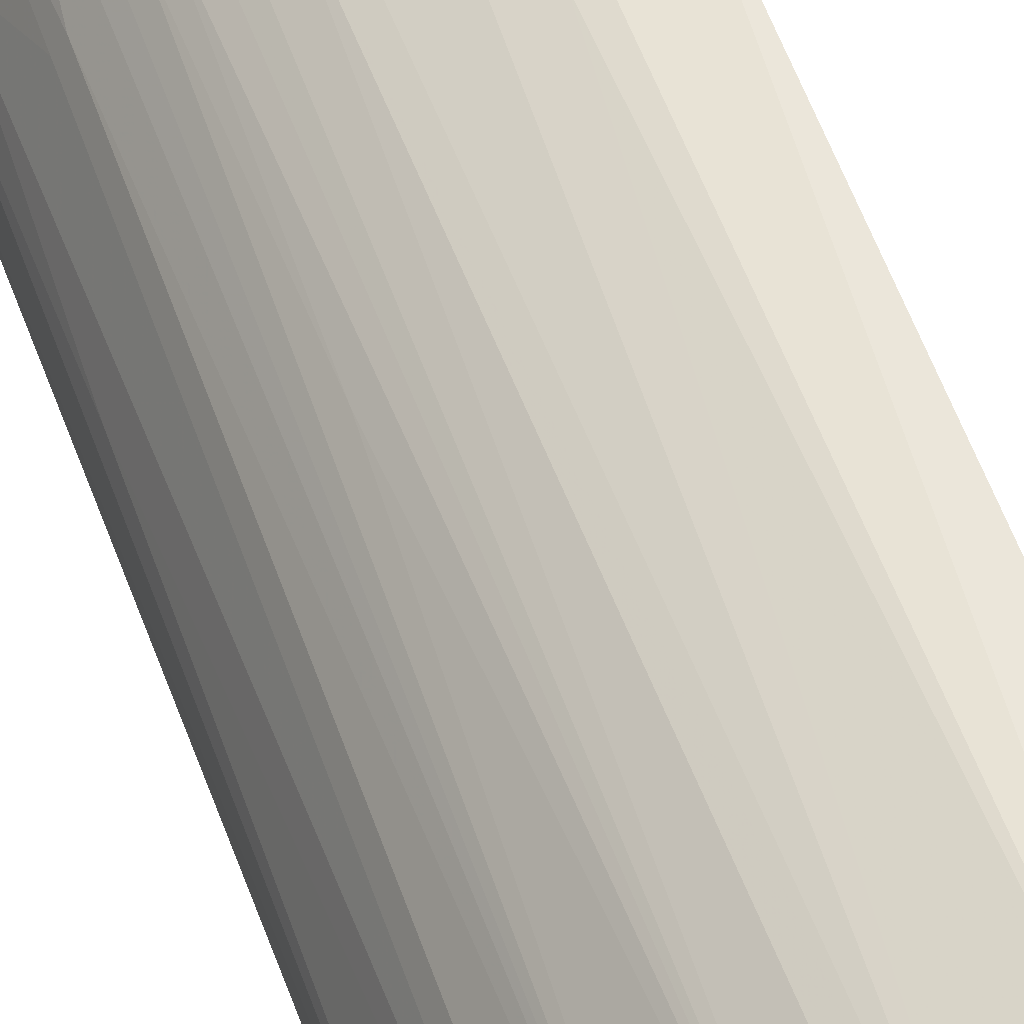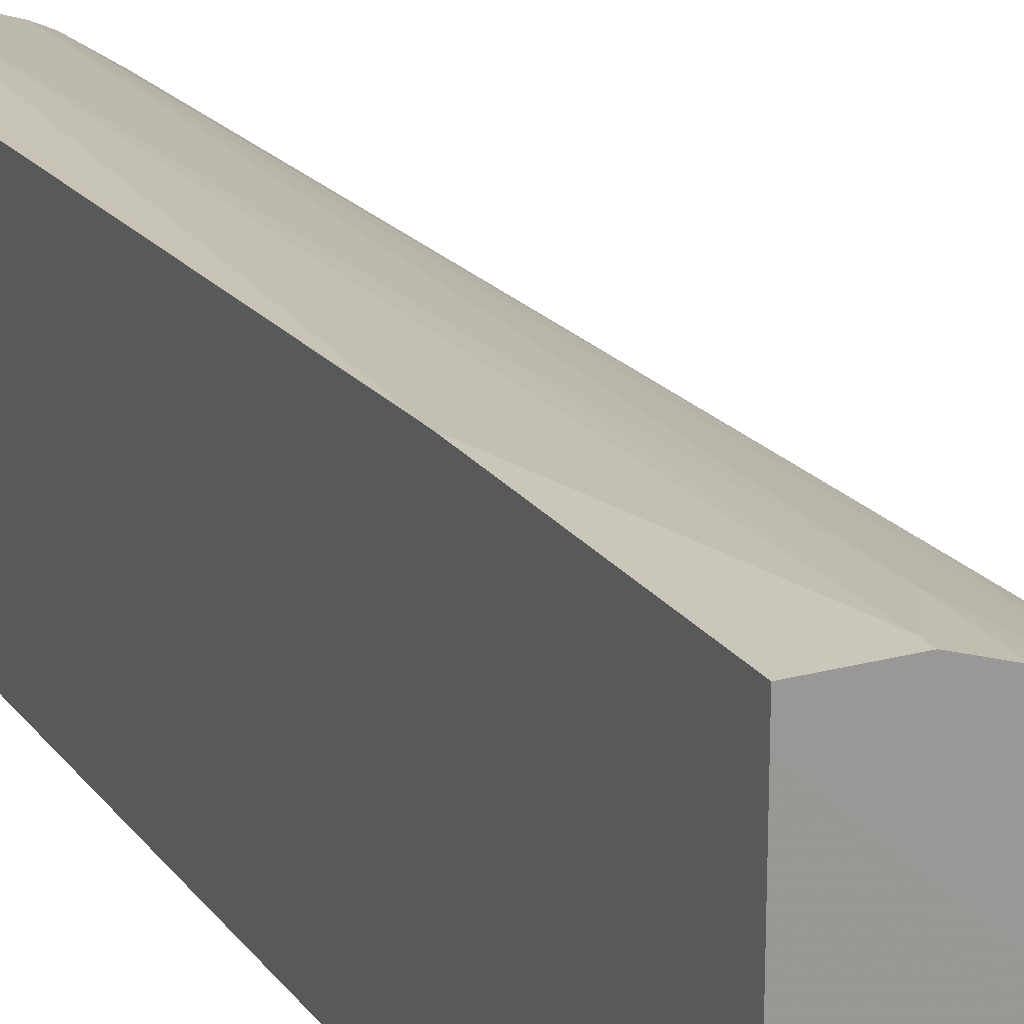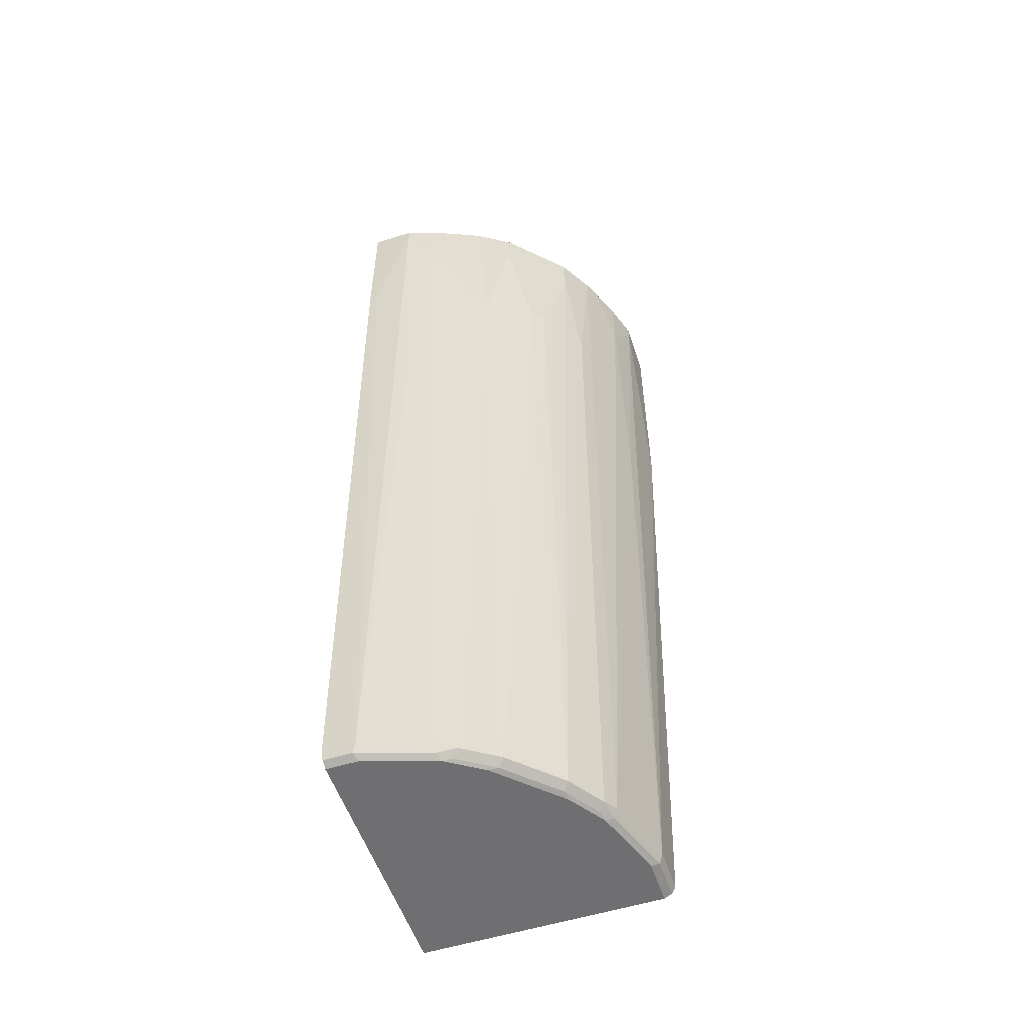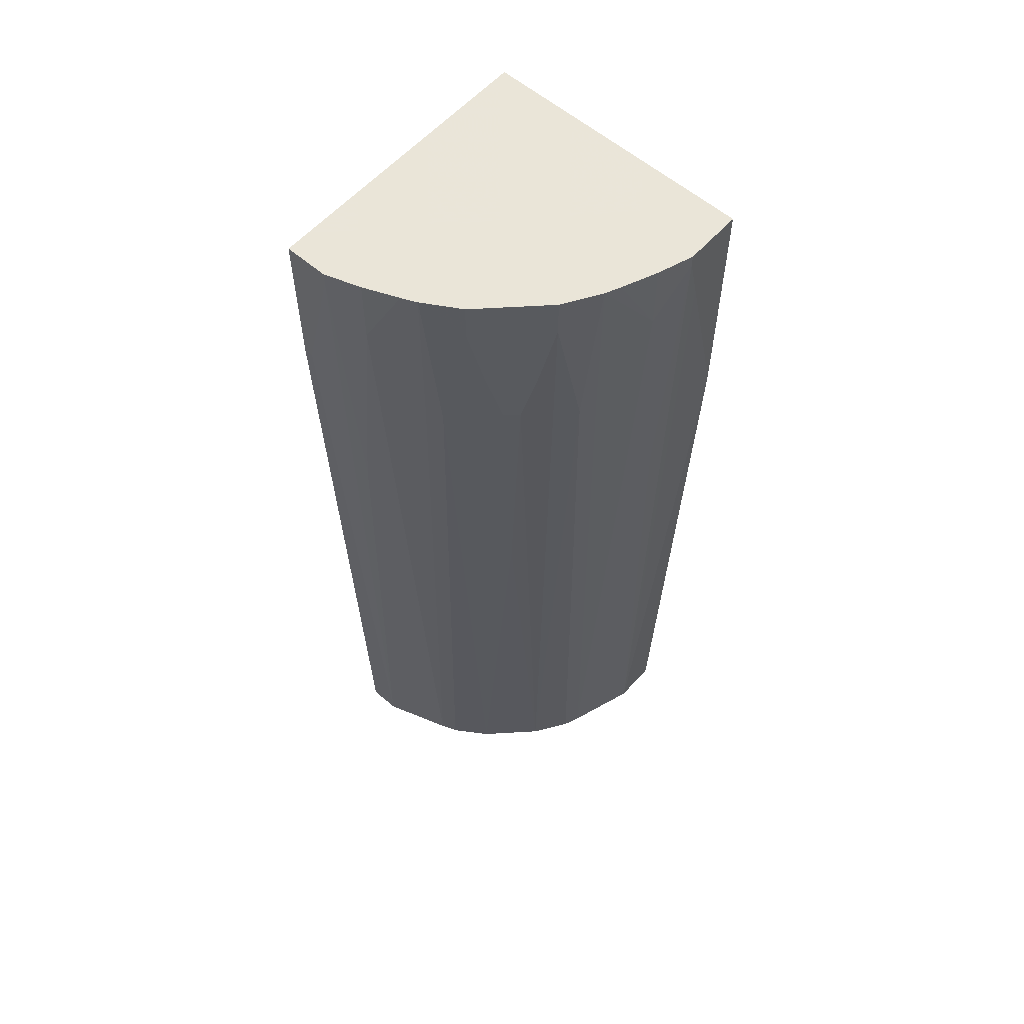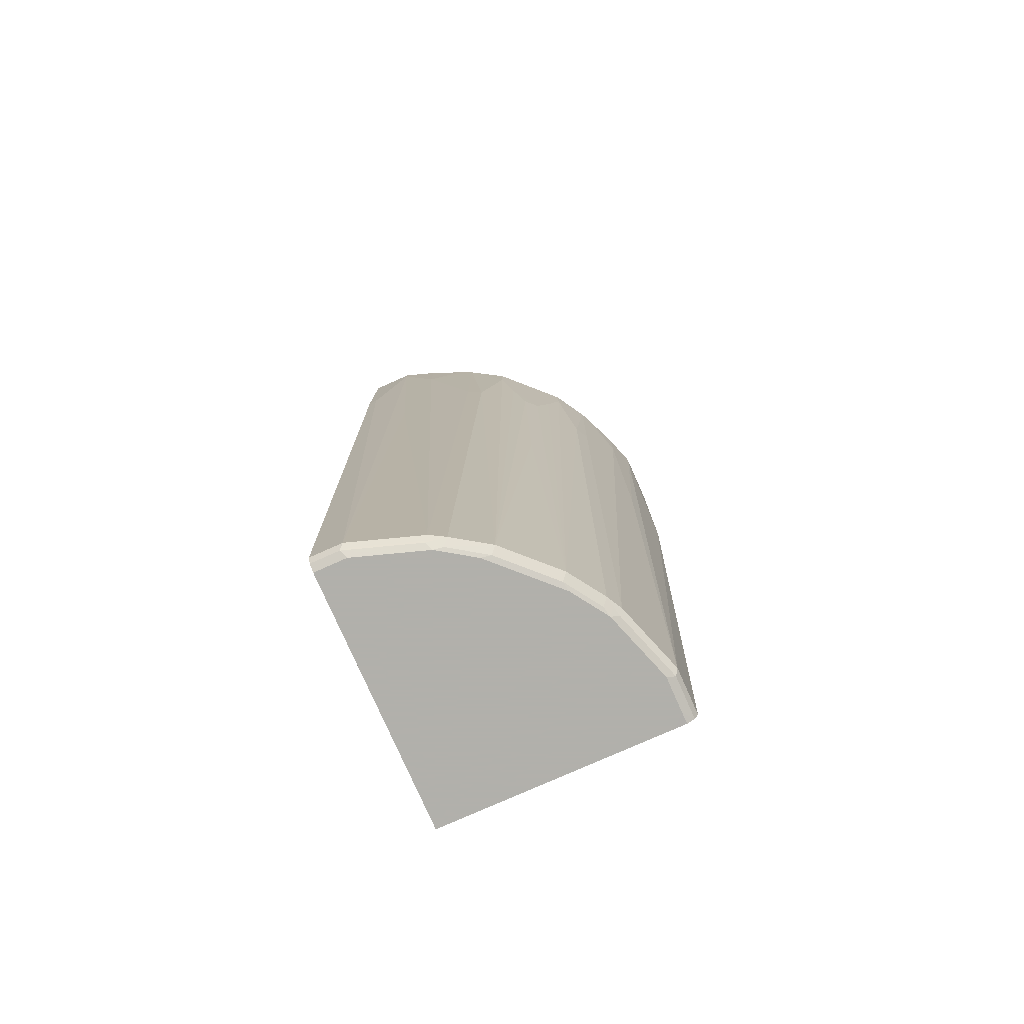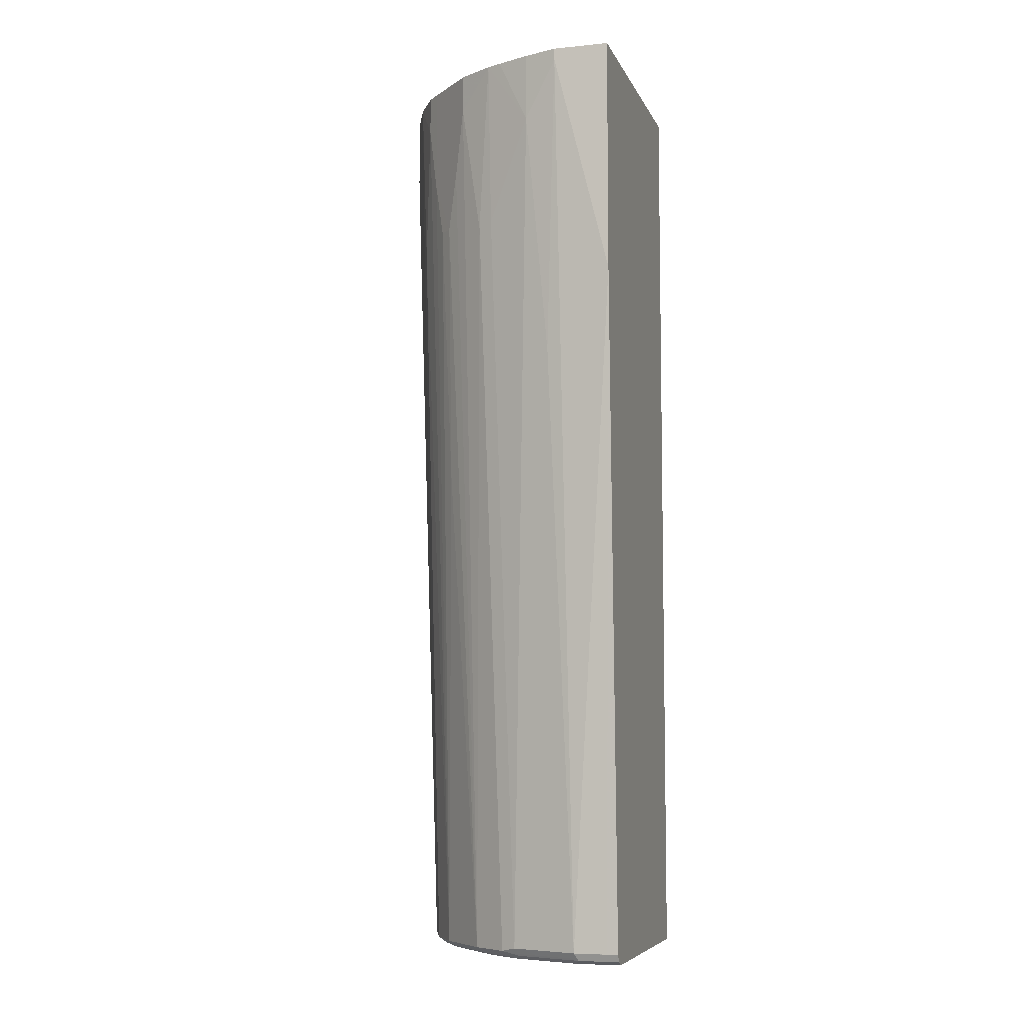
<metadata>
{"format":"obj","ext":"obj","renderer":"f3d","projection":"perspective","resolution":1024,"background":"white","views":[{"elev":53.9,"azim":-18.5,"up":"+Z"},{"elev":21.2,"azim":154.3,"up":"+Z"},{"elev":-54.7,"azim":-71.6,"up":"+Y"},{"elev":58.8,"azim":-48.5,"up":"+Y"},{"elev":-78.5,"azim":-66.1,"up":"+Y"},{"elev":-6.9,"azim":16.1,"up":"+Y"}]}
</metadata>
<code>
v -0.0001207 0.6926 0.4299
v -0.0001207 0.6926 0.4673
v -0.0001207 0.6915 0.02288
v -0.4299 0.6926 0.02288
v -0.09347 0.6926 0.4673
v -0.0001207 0.3925 0.4673
v -0.0001207 -0.8598 0.02288
v -0.4673 0.6926 0.02288
v -0.1496 0.6926 0.4486
v -0.09347 0.6728 0.4673
v -0.01874 0.3738 0.4673
v -0.0001207 0.299 0.4673
v -0.0001207 -0.8598 0.3926
v -0.4112 -0.8598 0.02288
v -0.4673 0.6926 0.09349
v -0.4673 0.4485 0.02288
v -0.2047 0.6926 0.4257
v -0.1496 0.5794 0.4486
v -0.07481 0.5981 0.4673
v -0.1122 0.1682 0.4486
v -0.07481 -0.841 0.4299
v -0.01874 -0.841 0.4299
v -0.0001207 -0.8412 0.4299
v -0.0001207 -0.8597 0.4113
v -0.01874 -0.8598 0.4112
v -0.4154 -0.8577 0.02288
v -0.4112 -0.8598 0.07478
v -0.4486 0.6926 0.1496
v -0.4673 0.6728 0.09349
v -0.4652 0.3759 0.02288
v -0.4673 0.4485 0.03741
v -0.2283 0.6926 0.4152
v -0.2243 0.4112 0.4112
v -0.187 -0.841 0.3925
v -0.1402 -0.8504 0.4019
v -0.08414 -0.8504 0.4205
v -0.06854 -0.8535 0.4237
v -0.0001207 -0.8535 0.4237
v -0.07481 -0.8598 0.4112
v -0.4237 -0.8535 0.02288
v -0.4237 -0.8535 0.06856
v -0.3925 -0.8598 0.1309
v -0.4257 0.6926 0.2047
v -0.4486 0.5794 0.1496
v -0.4299 -0.841 0.07478
v -0.4486 0.1682 0.1122
v -0.4299 -0.841 0.02288
v -0.2866 0.6926 0.38
v -0.2866 0.6292 0.38
v -0.2492 0.4049 0.3987
v -0.2119 -0.8472 0.38
v -0.1963 -0.8504 0.3832
v -0.1807 -0.8535 0.3863
v -0.1309 -0.8598 0.3925
v -0.4278 -0.8453 0.02288
v -0.3863 -0.8535 0.1807
v -0.4206 -0.8504 0.08414
v -0.3738 -0.8598 0.1869
v -0.4151 0.6926 0.2283
v -0.4112 0.4112 0.2243
v -0.3925 -0.841 0.1869
v -0.3614 0.6926 0.3053
v -0.3614 0.5171 0.3053
v -0.3053 0.5171 0.3614
v -0.2679 -0.8472 0.3427
v -0.2025 -0.8567 0.3707
v -0.187 -0.8598 0.3738
v -0.3832 -0.8504 0.1963
v -0.3365 -0.8598 0.243
v -0.3707 -0.8567 0.2025
v -0.38 0.6292 0.2866
v -0.38 0.6926 0.2866
v -0.3988 0.4049 0.2492
v -0.38 -0.8472 0.2119
v -0.3427 0.4236 0.324
v -0.324 0.4236 0.3427
v -0.3427 -0.8472 0.2679
v -0.324 -0.02498 0.324
v -0.2866 -0.8472 0.324
v -0.2586 -0.8567 0.3333
v -0.243 -0.8598 0.3365
v -0.3146 -0.8567 0.2772
v -0.3333 -0.8567 0.2585
f 41 45 55
f 41 42 58
f 41 58 56
f 43 44 59
f 44 60 59
f 44 46 61
f 44 61 60
f 48 62 63
f 45 57 61
f 45 61 46
f 48 63 49
f 49 63 64
f 49 64 65
f 49 65 50
f 50 65 51
f 51 65 80
f 45 47 55
f 41 57 45
f 29 46 44
f 41 56 68
f 29 45 46
f 51 80 66
f 30 47 45
f 30 45 31
f 32 48 49
f 32 49 50
f 32 50 33
f 33 50 34
f 34 51 52
f 34 52 35
f 34 50 51
f 35 52 53
f 35 53 37
f 35 37 36
f 37 53 54
f 37 54 39
f 40 41 55
f 41 68 57
f 51 66 67
f 63 77 75
f 52 67 53
f 66 80 81
f 66 81 67
f 69 81 80
f 69 80 82
f 69 82 83
f 69 83 70
f 70 83 77
f 70 77 74
f 71 73 77
f 73 74 77
f 75 77 78
f 75 78 76
f 77 83 82
f 77 82 80
f 77 80 79
f 29 31 45
f 77 79 78
f 65 76 78
f 51 67 52
f 65 79 80
f 64 76 65
f 53 67 54
f 56 58 68
f 57 68 61
f 58 69 70
f 58 70 74
f 58 74 68
f 59 71 72
f 59 60 73
f 59 73 71
f 60 61 73
f 61 68 74
f 61 74 73
f 62 72 71
f 62 71 63
f 63 75 76
f 63 76 64
f 63 71 77
f 65 78 79
f 28 44 43
f 15 29 44
f 26 41 40
f 1 5 2
f 2 5 10
f 2 10 19
f 2 19 11
f 2 11 6
f 3 7 14
f 3 14 26
f 1 9 5
f 3 26 40
f 3 55 47
f 3 47 30
f 3 30 16
f 3 16 8
f 3 8 4
f 5 9 18
f 5 18 10
f 3 40 55
f 1 17 9
f 1 32 17
f 1 48 32
f 1 2 6
f 1 6 12
f 1 12 23
f 1 23 38
f 1 38 24
f 1 24 13
f 1 13 7
f 1 7 3
f 1 3 4
f 1 4 8
f 1 8 15
f 1 15 28
f 1 28 43
f 1 43 59
f 1 59 72
f 1 72 62
f 27 42 41
f 6 11 12
f 7 13 25
f 1 62 48
f 7 39 54
f 16 30 31
f 17 32 18
f 18 32 33
f 18 33 34
f 18 34 20
f 20 34 21
f 21 34 35
f 15 44 28
f 21 36 37
f 21 23 22
f 23 37 38
f 24 38 25
f 25 38 37
f 25 37 39
f 26 27 41
f 7 25 39
f 21 37 23
f 14 27 26
f 21 35 36
f 12 22 23
f 7 54 67
f 13 24 25
f 7 67 81
f 7 81 69
f 7 69 58
f 7 58 42
f 7 27 14
f 8 16 31
f 8 31 29
f 7 42 27
f 8 29 15
f 12 21 22
f 11 19 21
f 10 21 19
f 11 21 12
f 10 18 20
f 9 17 18
f 10 20 21

</code>
